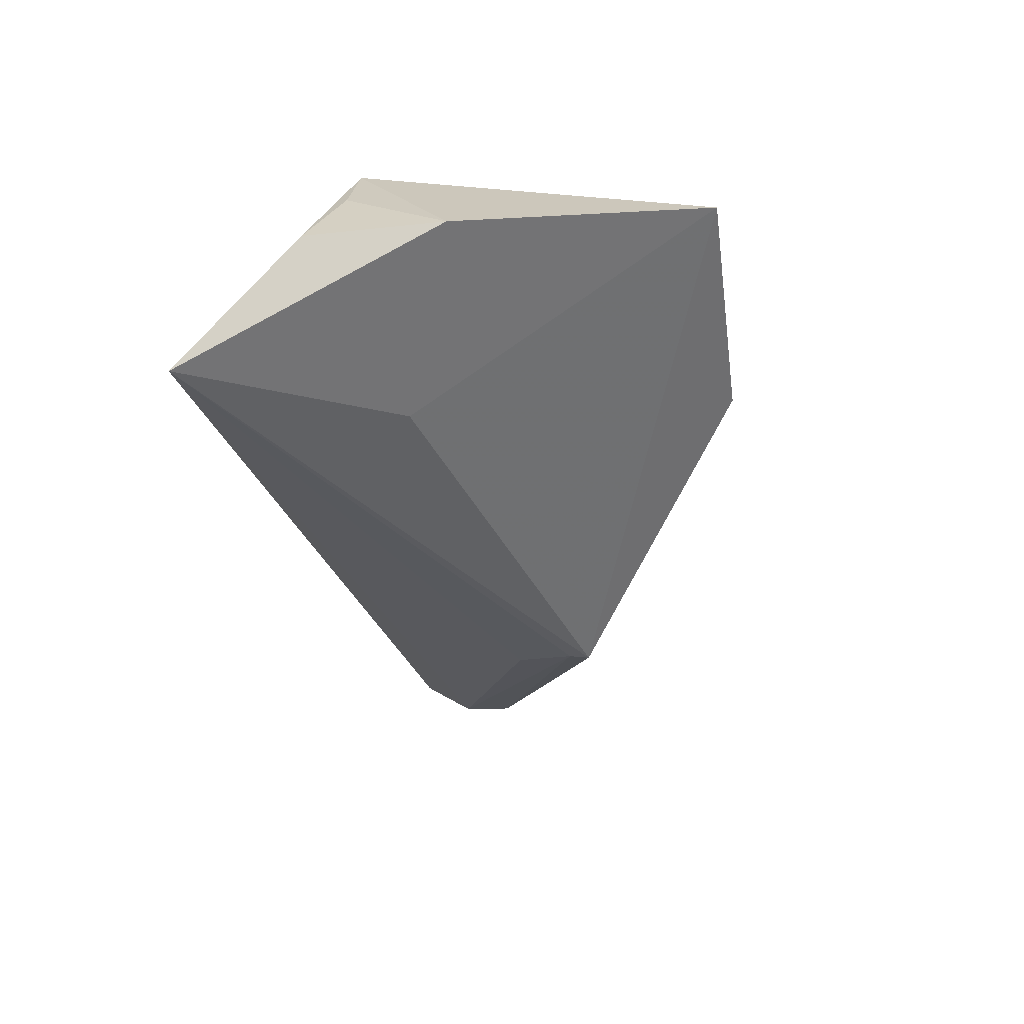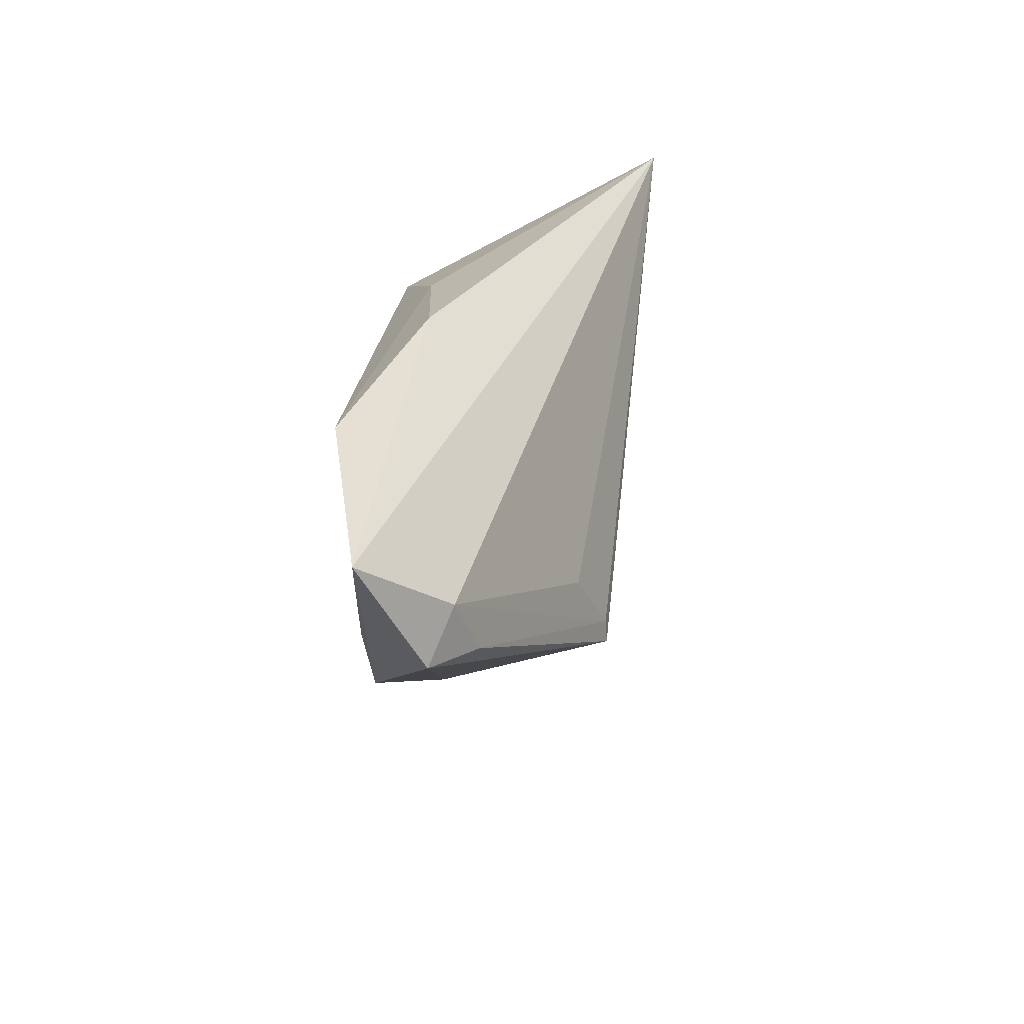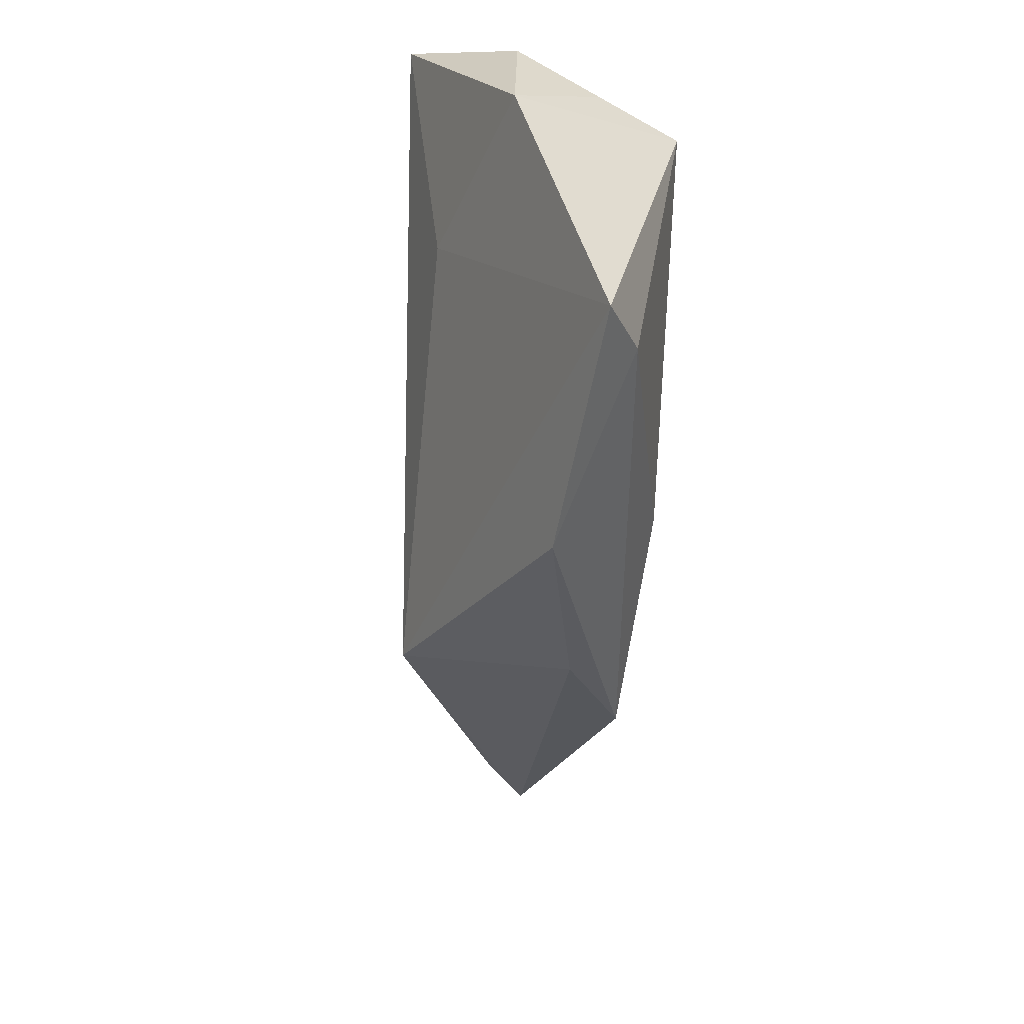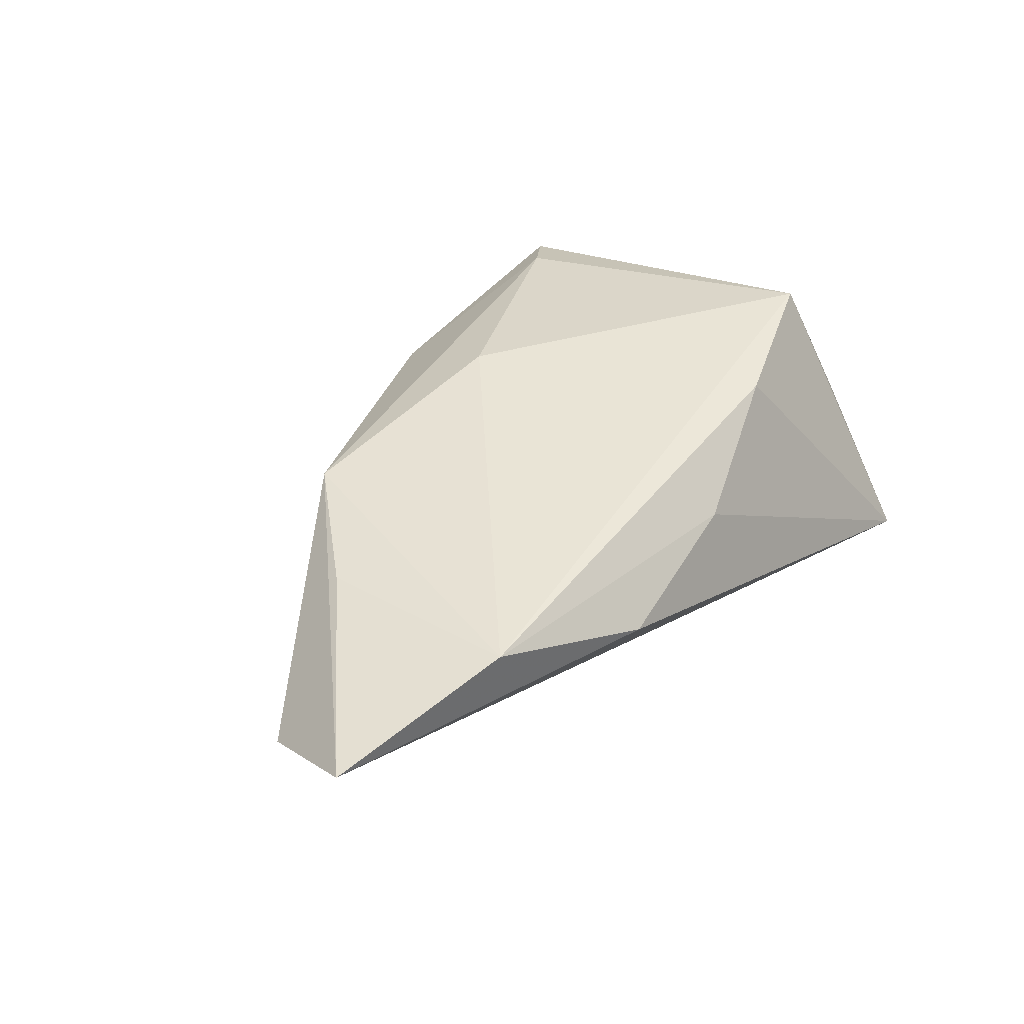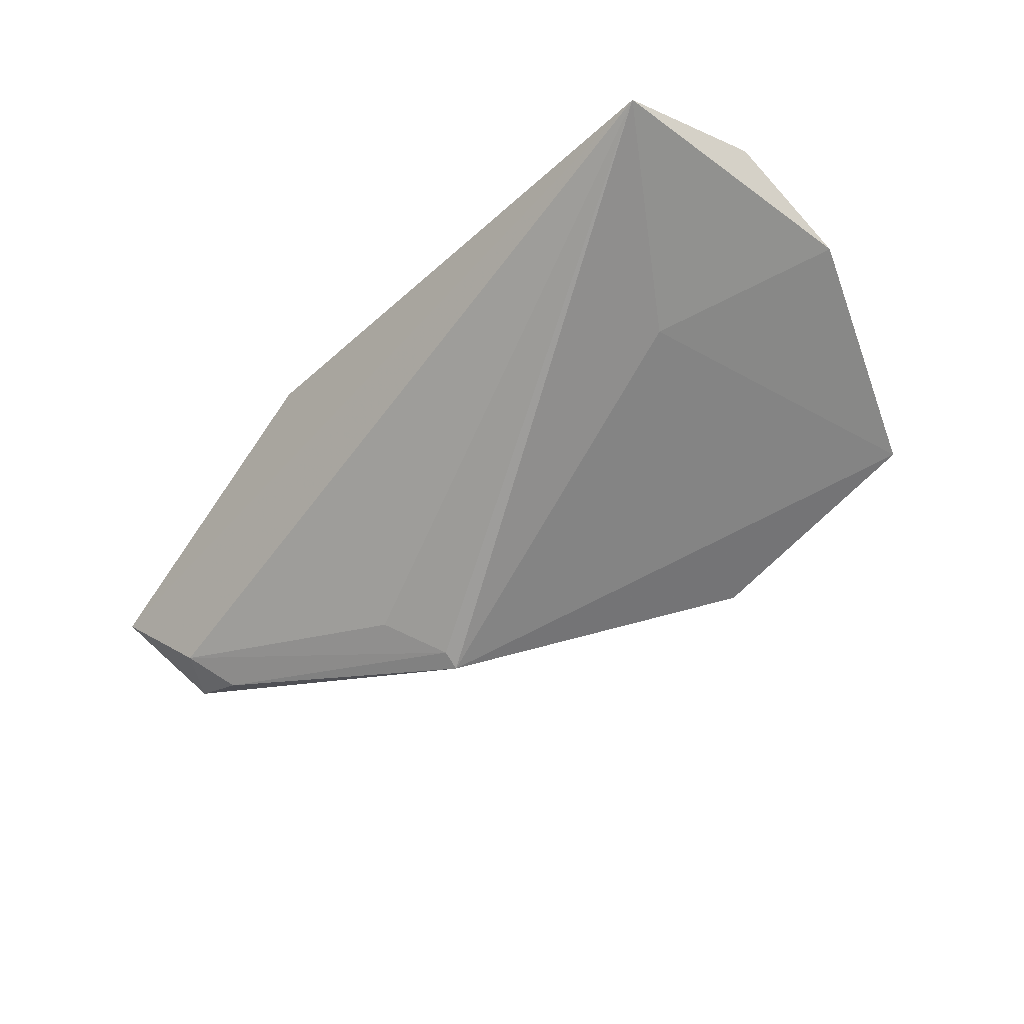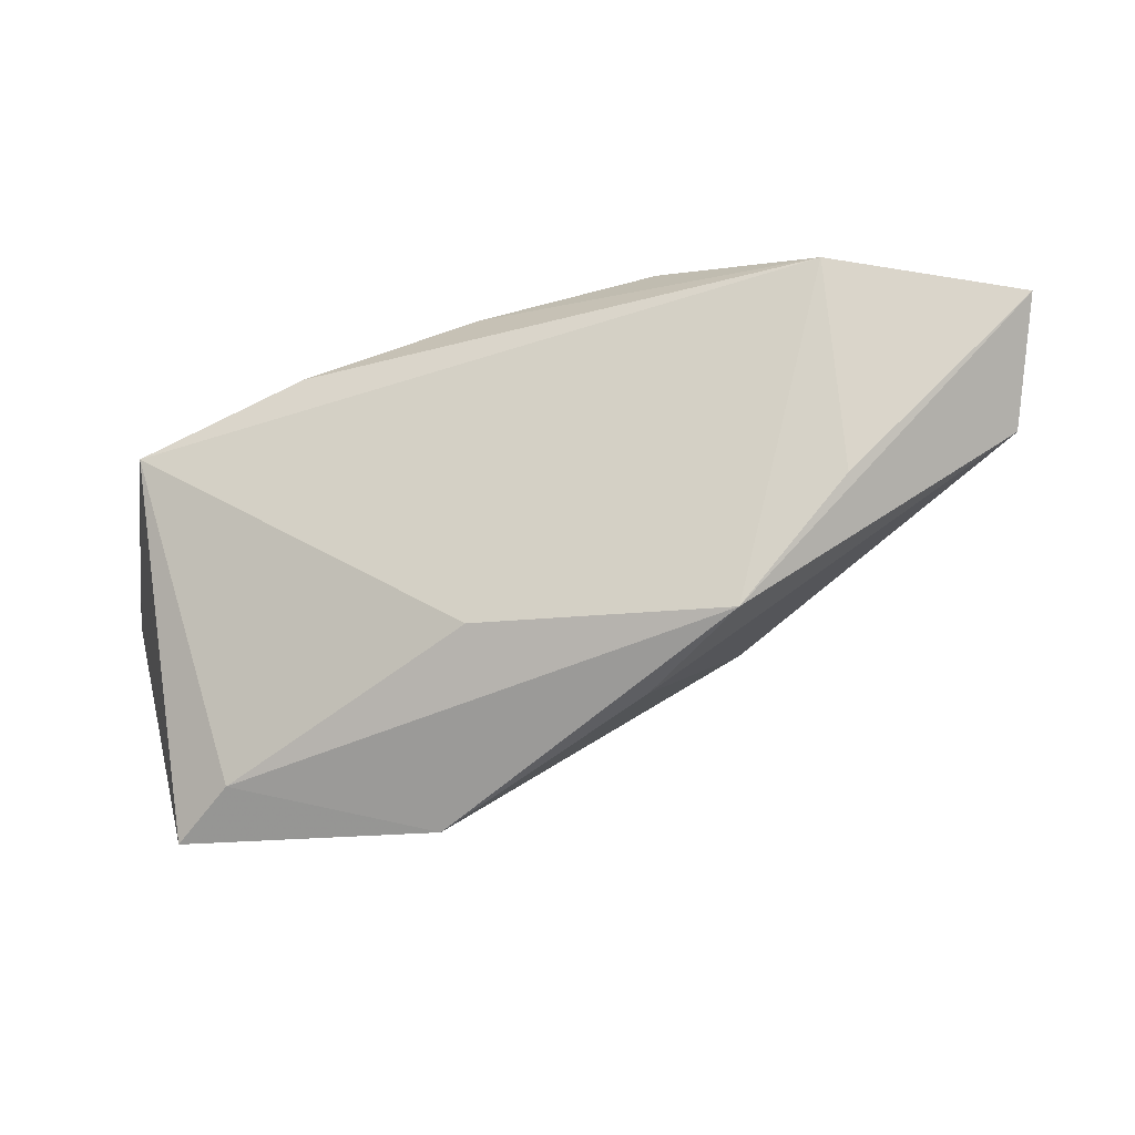
<metadata>
{"format":"obj","ext":"obj","renderer":"f3d","projection":"perspective","resolution":1024,"background":"white","views":[{"elev":-41.0,"azim":-81.1,"up":"+Z"},{"elev":27.7,"azim":94.0,"up":"+Y"},{"elev":-60.4,"azim":-94.2,"up":"+Y"},{"elev":42.6,"azim":131.0,"up":"+Z"},{"elev":-72.9,"azim":-137.1,"up":"+Z"},{"elev":-21.0,"azim":14.7,"up":"+Y"}]}
</metadata>
<code>
v 0.02682 -0.01373 -0.01666
v -0.02528 0.002347 -0.01539
v 0.06598 0.01789 0.009105
v 0.03068 -0.003134 -0.01305
v 0.05669 0.002972 -0.003137
v -0.005644 -0.03799 0.0003185
v -0.03657 -0.03838 0.004042
v -0.0402 0.00685 0.0141
v 0.05922 0.009893 -0.0007357
v 0.02004 -0.02475 0.004922
v -0.04515 0.007064 0.003695
v -0.04908 0.01107 -0.006873
v 0.0001757 0.02334 0.007804
v 0.02188 0.02766 0.005685
v -0.02924 -0.03296 0.00804
v -0.0427 0.02766 -0.02079
v -0.01987 0.01526 0.01345
v 0.04458 -0.003182 0.01184
v 0.03199 -0.01801 0.01231
v 0.0429 0.02272 0.0141
v 0.02629 -0.01109 -0.01647
v 0.001213 -0.01784 0.0141
v -0.04891 -0.006486 -0.007237
v 0.06281 0.003954 0.001919
f 8 16 12
f 12 16 23
f 7 8 23
f 3 16 14
f 11 8 12
f 12 23 11
f 11 23 8
f 16 1 2
f 2 23 16
f 2 1 7
f 7 23 2
f 24 10 1
f 7 1 6
f 1 10 6
f 3 14 20
f 22 20 8
f 16 8 17
f 8 20 17
f 15 8 7
f 15 22 8
f 7 6 15
f 3 20 18
f 21 1 16
f 16 4 21
f 3 24 9
f 9 4 16
f 9 21 4
f 9 16 3
f 13 14 16
f 16 17 13
f 13 20 14
f 13 17 20
f 19 15 6
f 22 15 19
f 19 6 10
f 10 24 19
f 20 22 19
f 19 18 20
f 19 24 3
f 3 18 19
f 5 24 1
f 5 9 24
f 1 21 5
f 21 9 5

</code>
